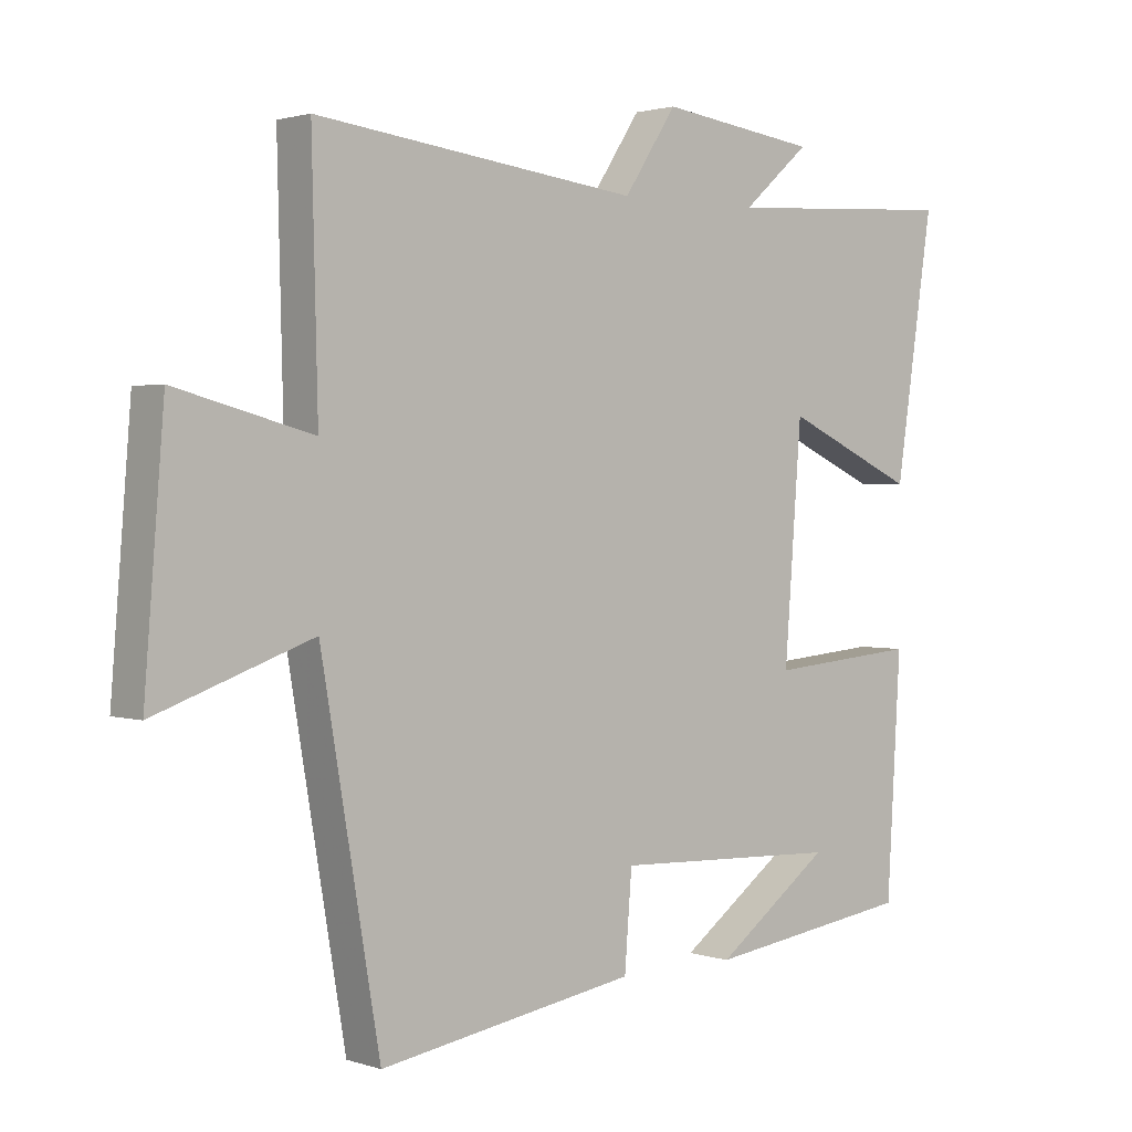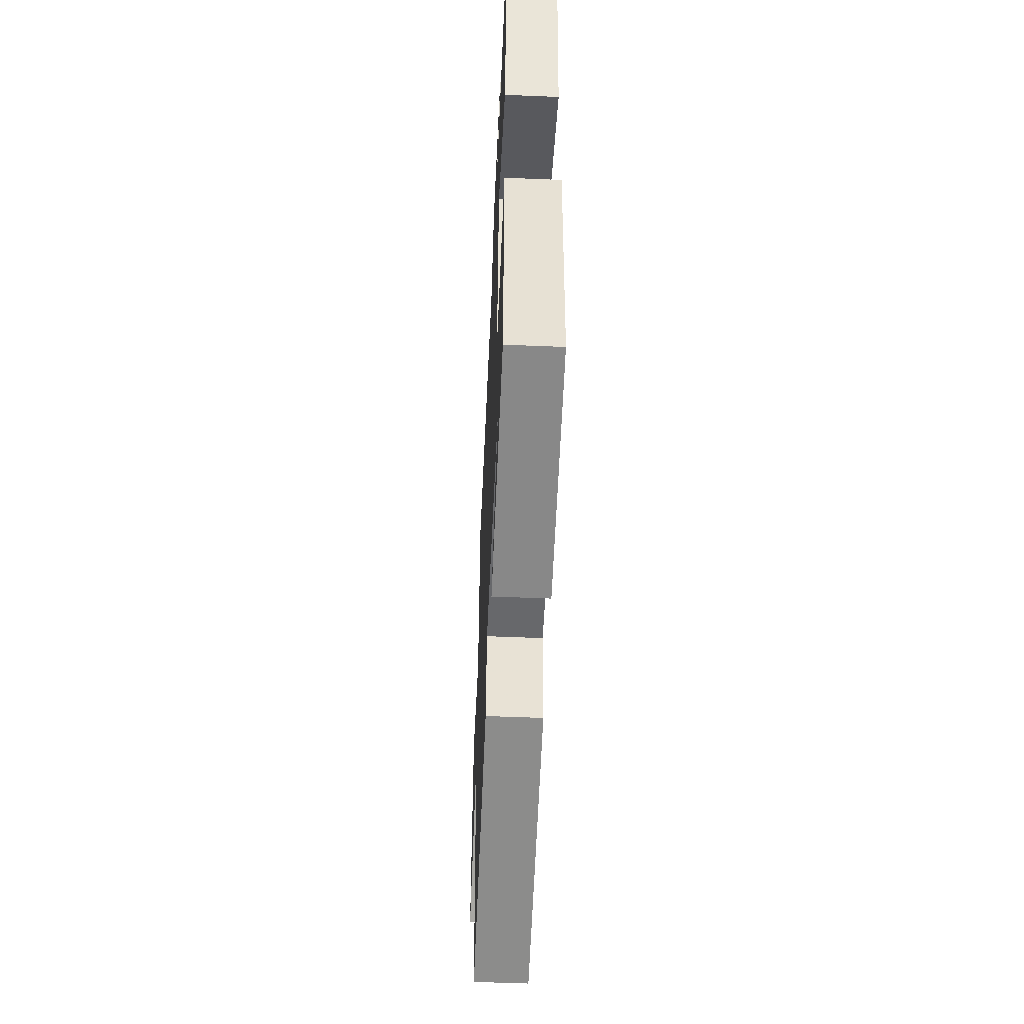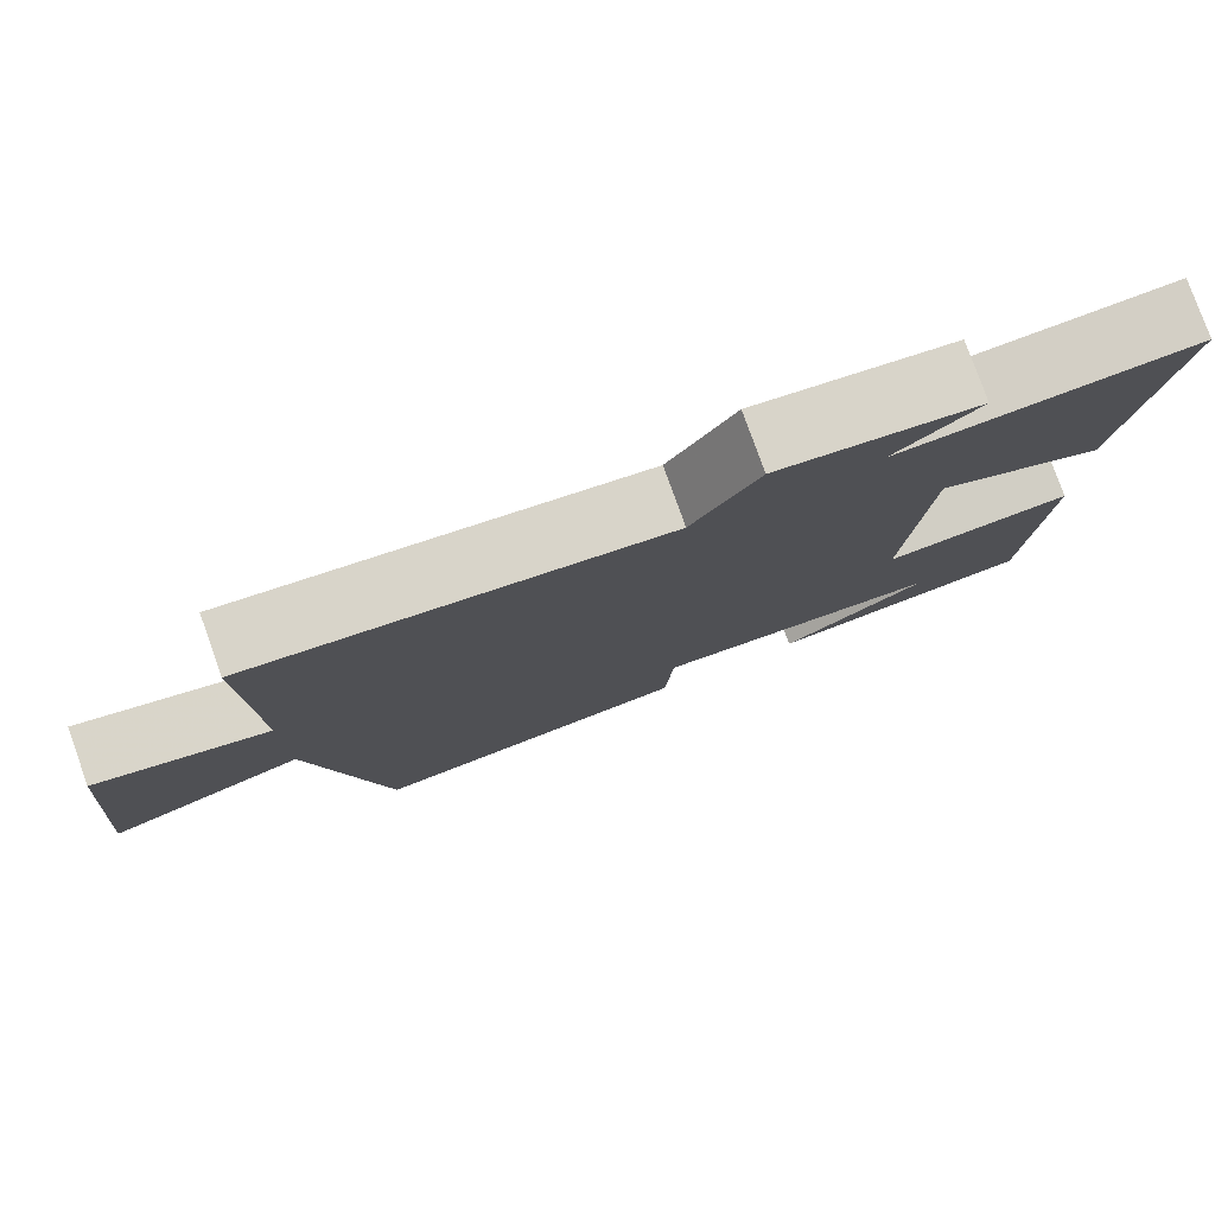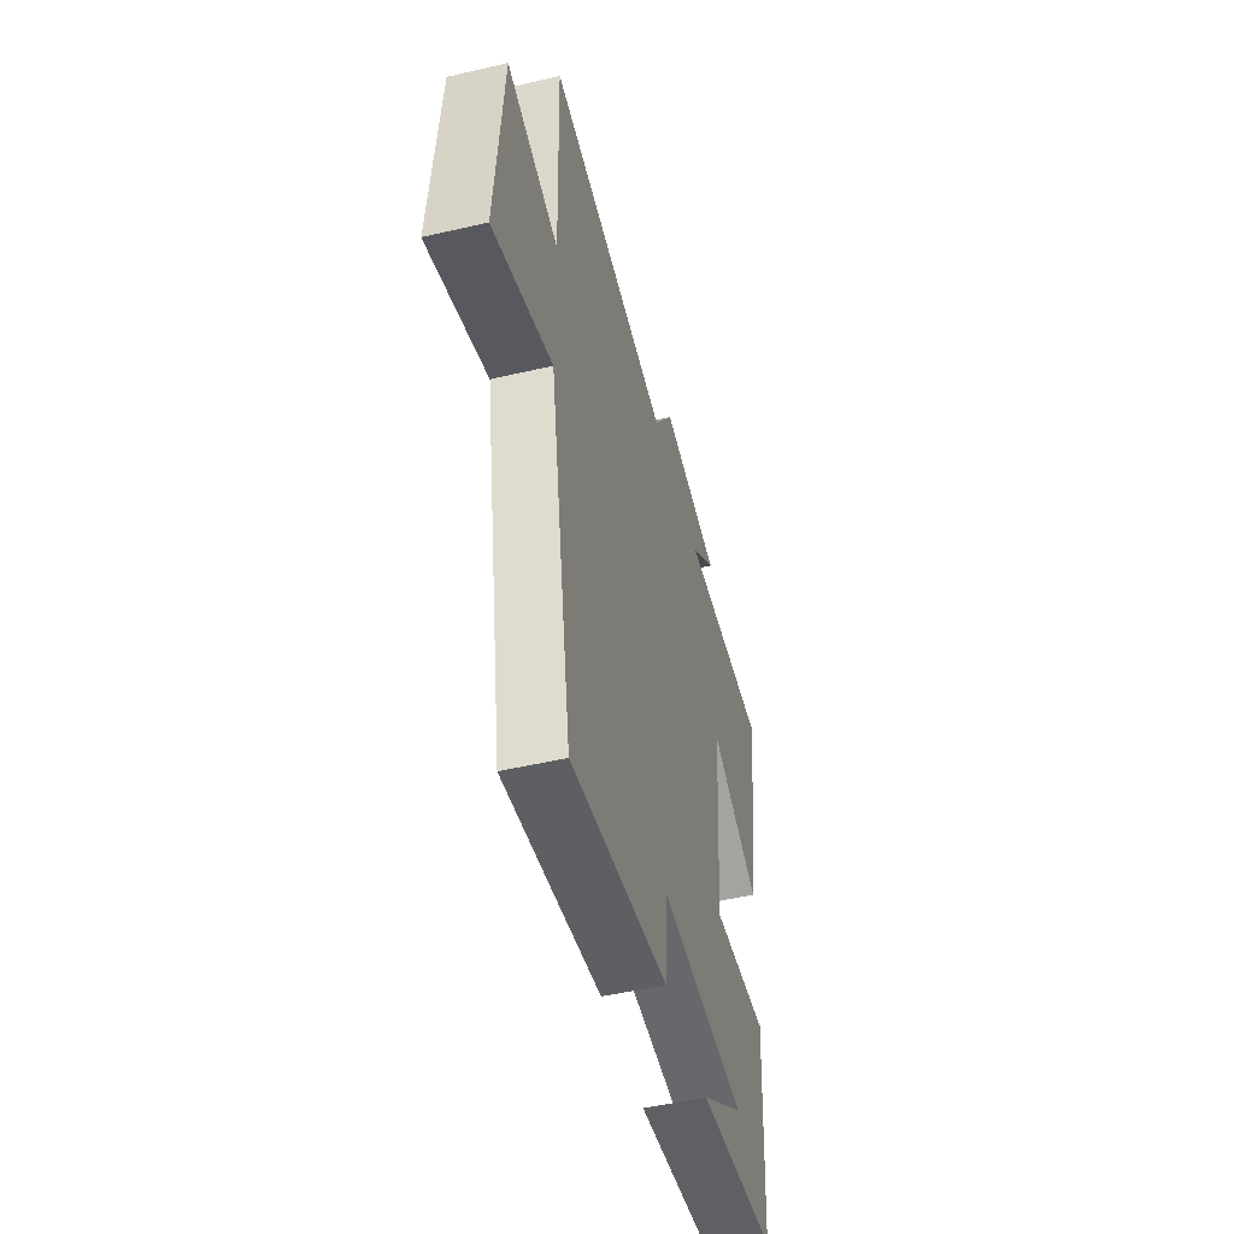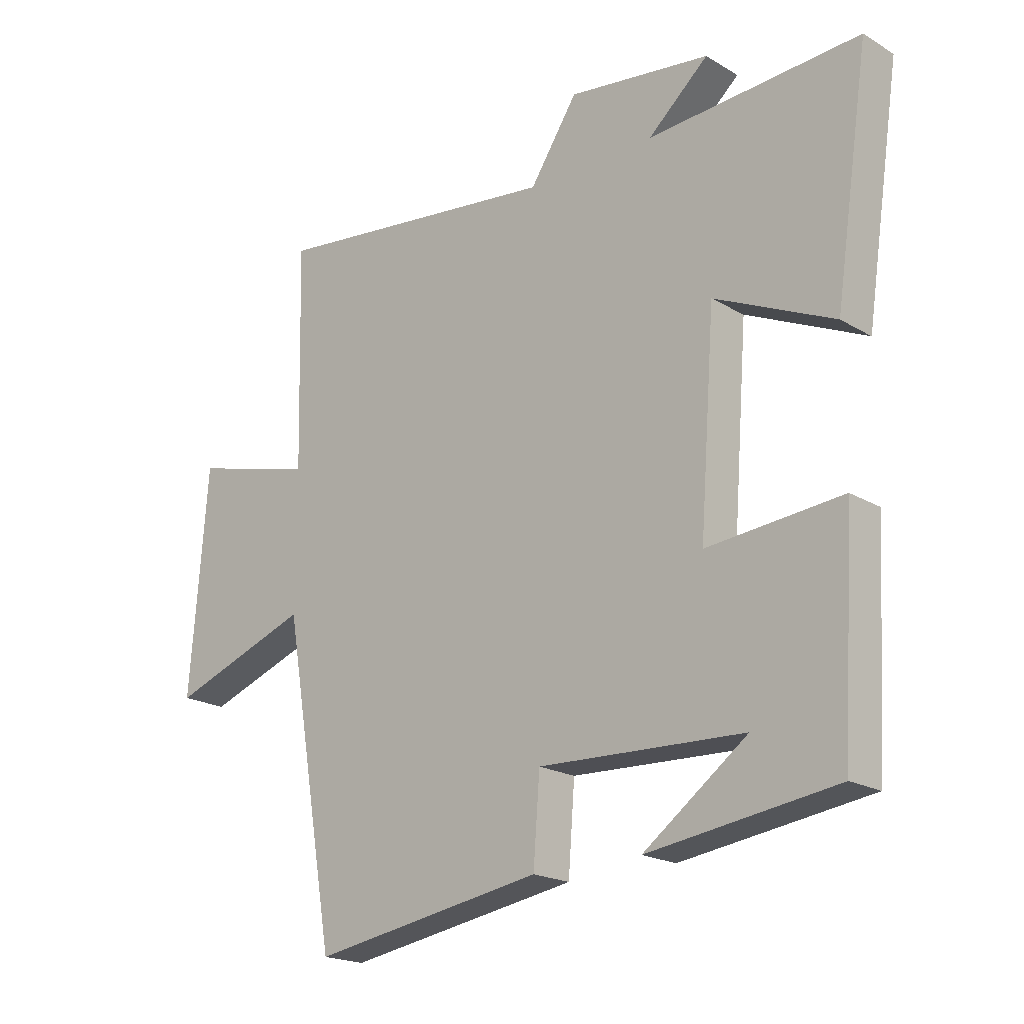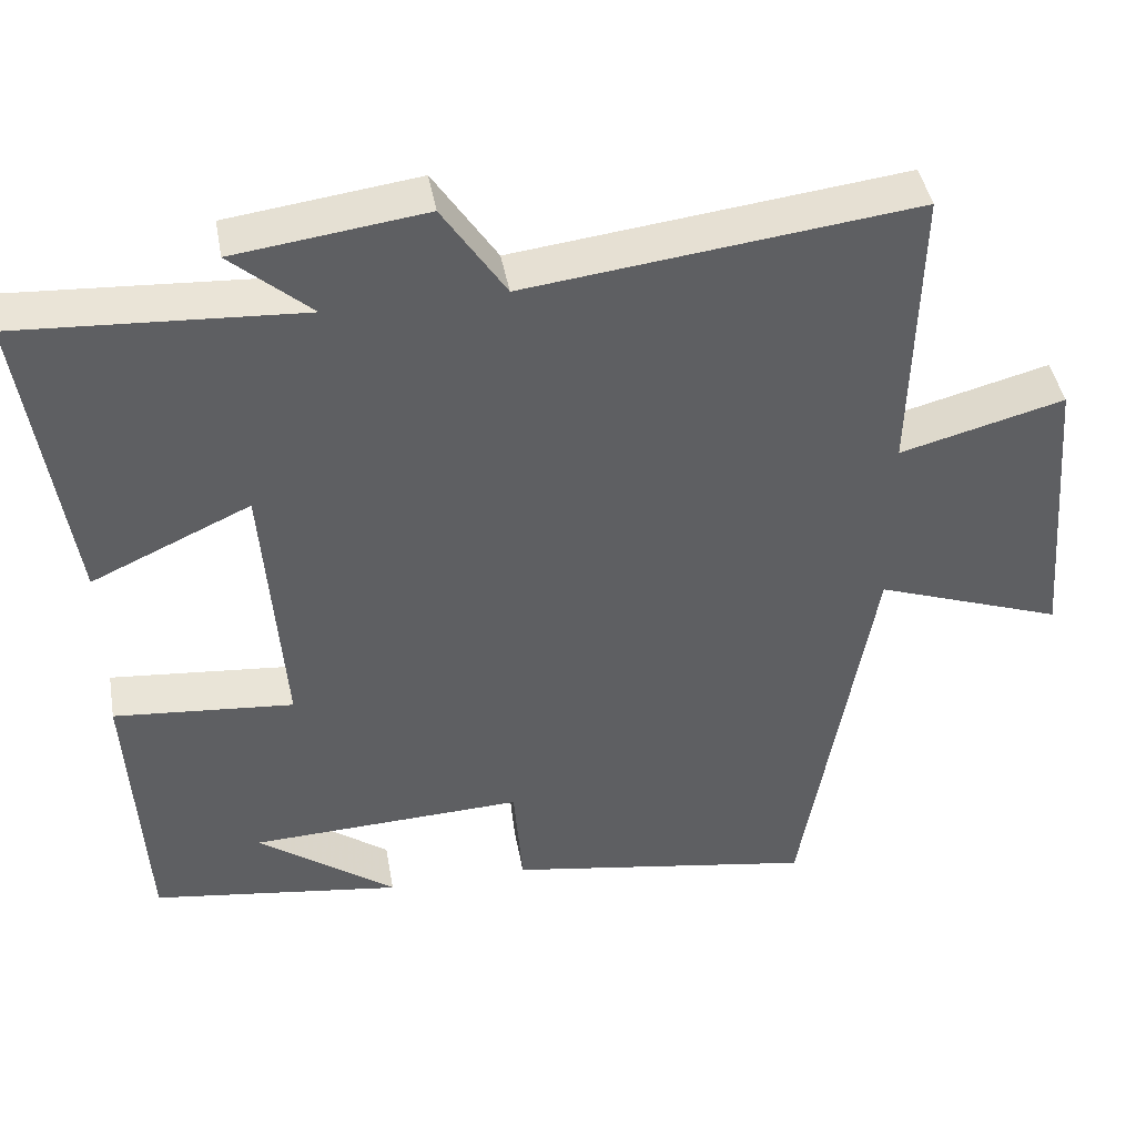
<metadata>
{"format":"obj","ext":"obj","renderer":"f3d","projection":"perspective","resolution":1024,"background":"white","views":[{"elev":1.7,"azim":-40.8,"up":"+Z"},{"elev":-54.7,"azim":87.5,"up":"+Z"},{"elev":79.0,"azim":-19.7,"up":"+Z"},{"elev":-50.3,"azim":-75.7,"up":"+Z"},{"elev":-19.8,"azim":42.4,"up":"+Z"},{"elev":42.8,"azim":169.9,"up":"+Z"}]}
</metadata>
<code>
v -0.411 0.07 -0.564
v -0.5 0.07 -0.044
v -0.738 0.07 -0.129
v -0.708 0.07 0.243
v -0.5 0.07 0.188
v -0.509 0.07 0.56
v -0.017 0.07 0.5
v 0.063 0.07 0.621
v 0.303 0.07 0.589
v 0.201 0.07 0.5
v 0.558 0.07 0.521
v 0.5 0.07 0.133
v 0.299 0.07 0.225
v 0.273 0.07 -0.119
v 0.5 0.07 -0.099
v 0.479 0.07 -0.456
v 0.162 0.07 -0.5
v 0.337 0.07 -0.372
v -0.009 0.07 -0.358
v -0.02 0.07 -0.5
v -0.411 0 -0.564
v -0.5 0 -0.044
v -0.738 0 -0.129
v -0.708 0 0.243
v -0.5 0 0.188
v -0.509 0 0.56
v -0.017 0 0.5
v 0.063 0 0.621
v 0.303 0 0.589
v 0.201 0 0.5
v 0.558 0 0.521
v 0.5 0 0.133
v 0.299 0 0.225
v 0.273 0 -0.119
v 0.5 0 -0.099
v 0.479 0 -0.456
v 0.162 0 -0.5
v 0.337 0 -0.372
v -0.009 0 -0.358
v -0.02 0 -0.5
f 19 20 1 2
f 18 19 2
f 16 17 18
f 14 15 16 18
f 14 18 2
f 13 14 2
f 10 11 12 13
f 10 13 2
f 7 8 9 10
f 7 10 2 3
f 5 6 7
f 5 7 3
f 3 4 5
f 22 21 40 39
f 22 39 38
f 38 37 36
f 38 36 35 34
f 22 38 34
f 22 34 33
f 33 32 31 30
f 22 33 30
f 30 29 28 27
f 23 22 30 27
f 27 26 25
f 23 27 25
f 25 24 23
f 1 21 22 2
f 2 22 23 3
f 3 23 24 4
f 4 24 25 5
f 5 25 26 6
f 6 26 27 7
f 7 27 28 8
f 8 28 29 9
f 9 29 30 10
f 10 30 31 11
f 11 31 32 12
f 12 32 33 13
f 13 33 34 14
f 14 34 35 15
f 15 35 36 16
f 16 36 37 17
f 17 37 38 18
f 18 38 39 19
f 19 39 40 20
f 20 40 21 1

</code>
